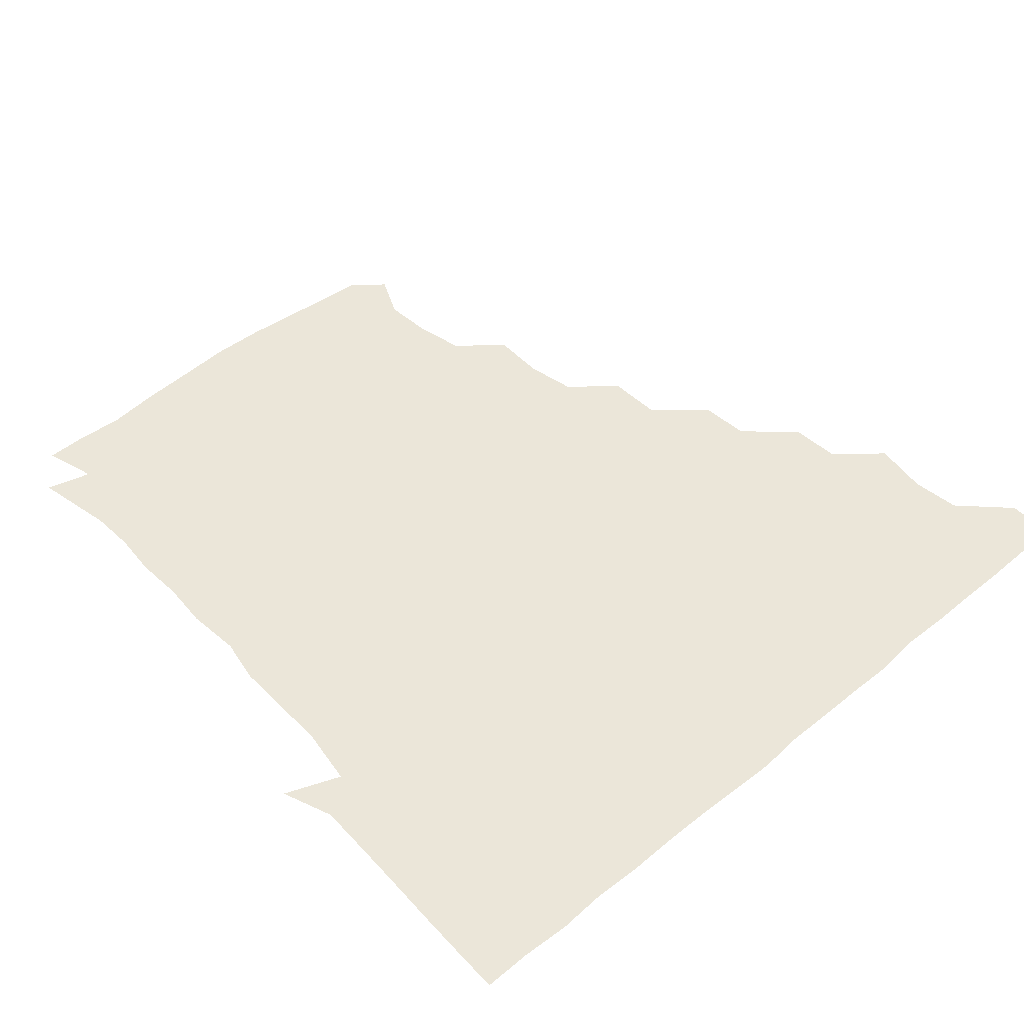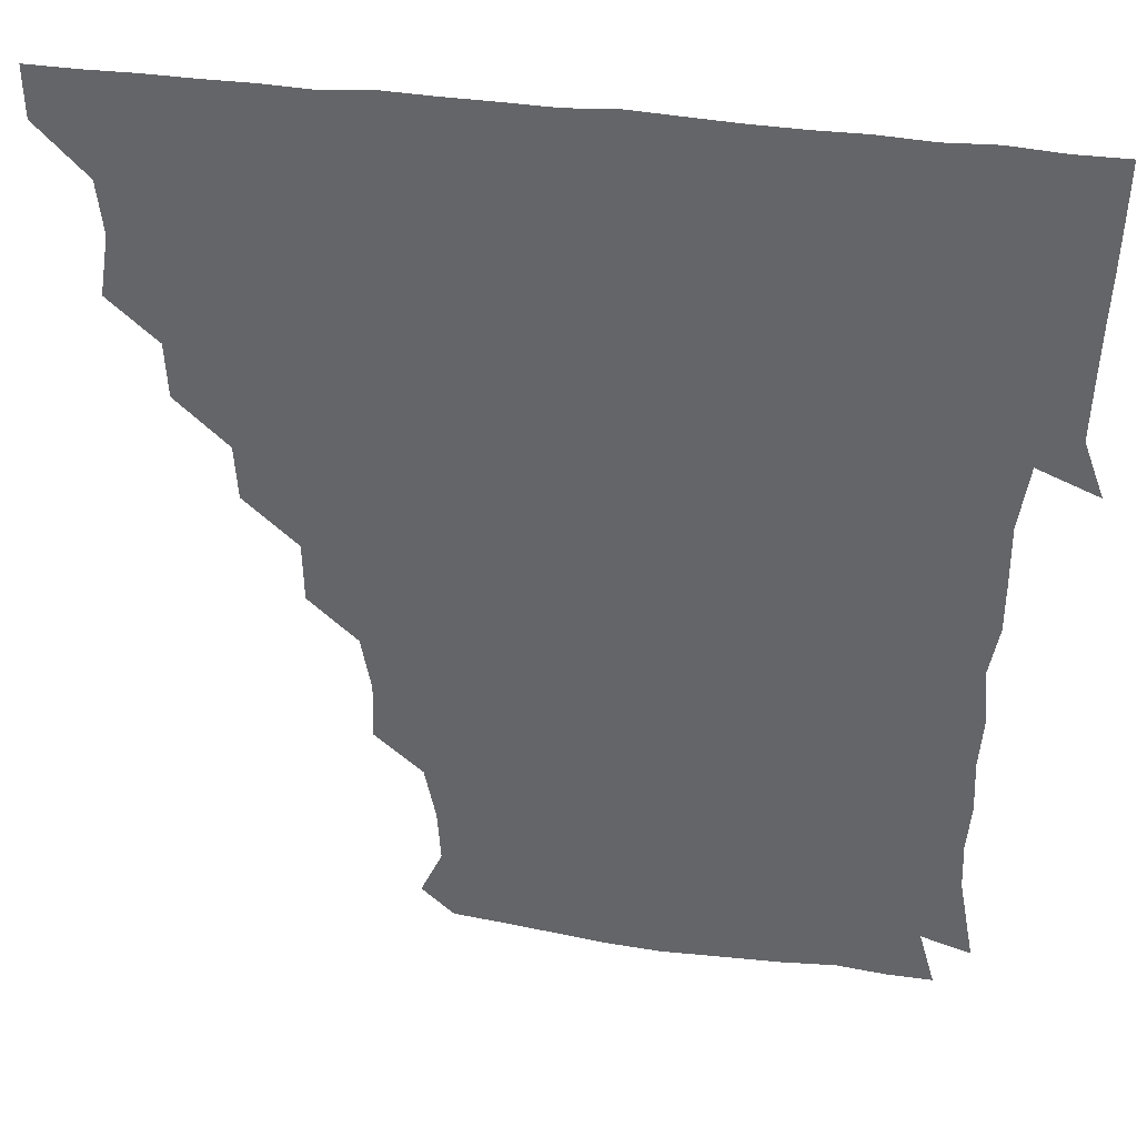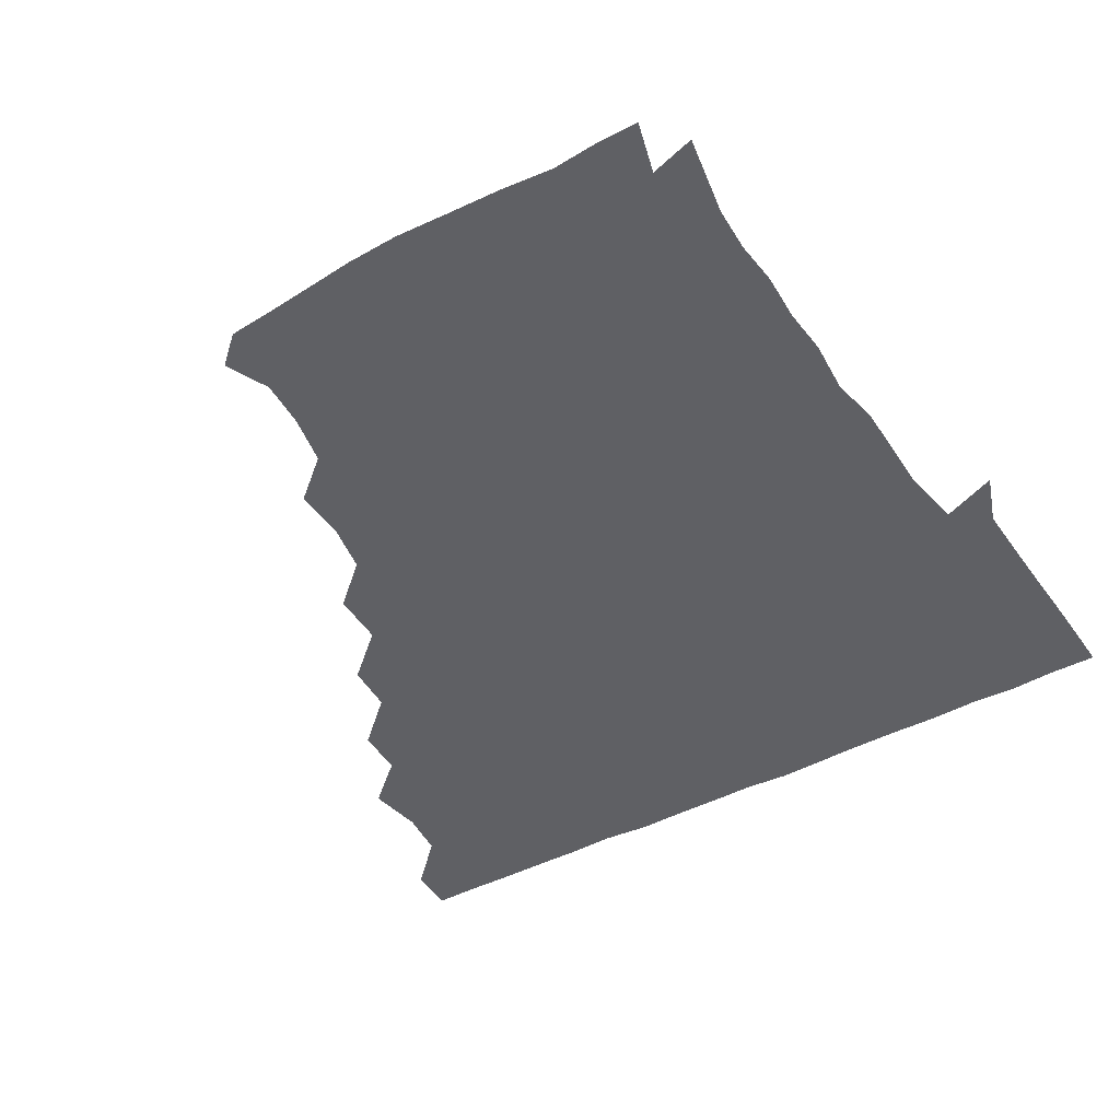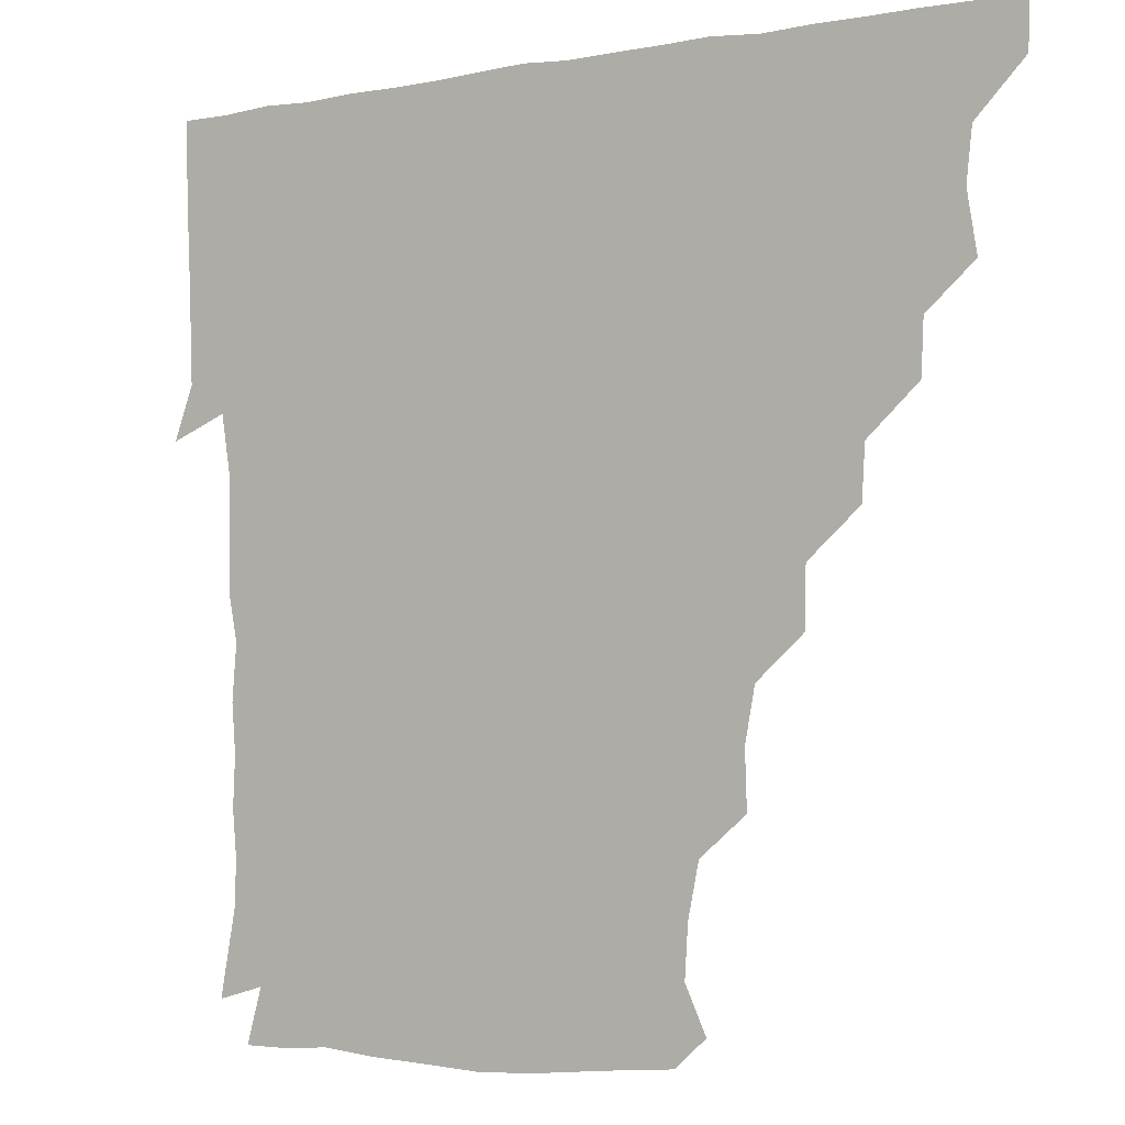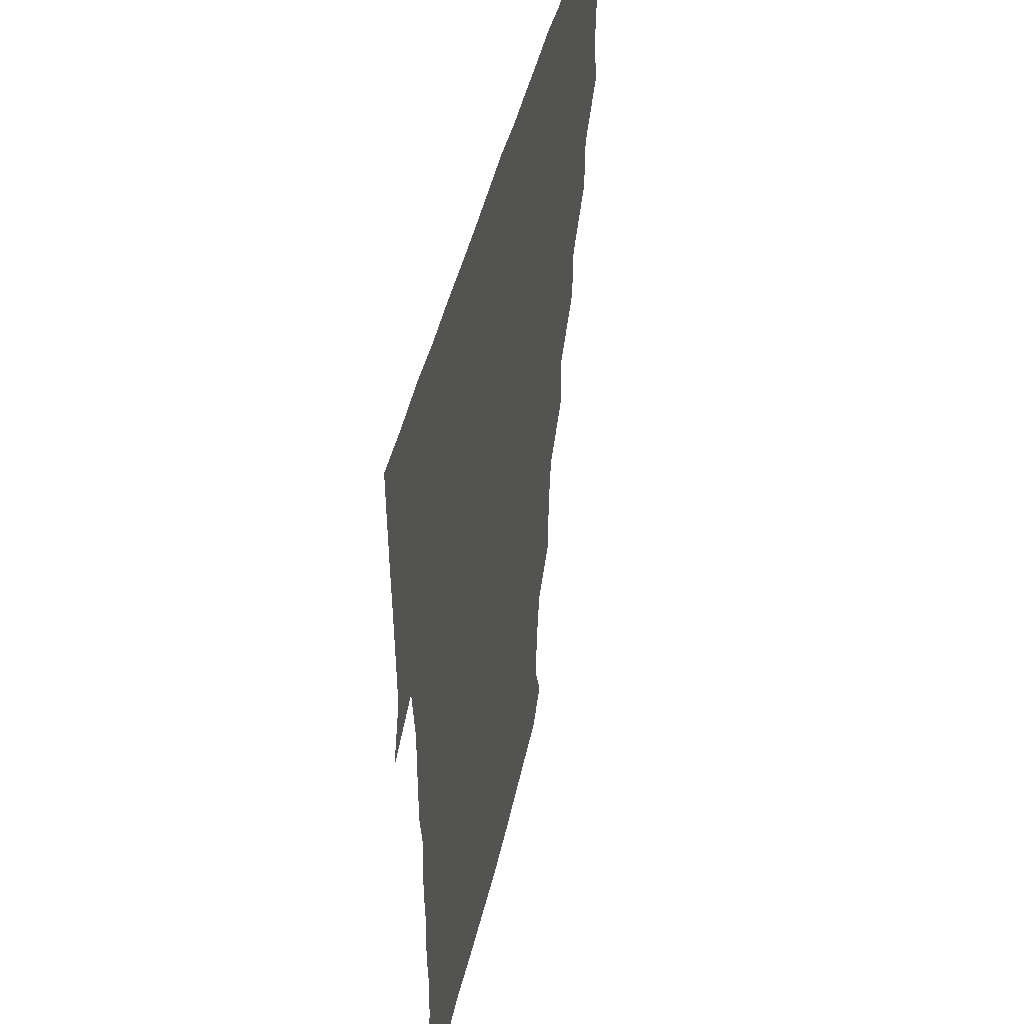
<metadata>
{"format":"obj","ext":"obj","renderer":"f3d","projection":"perspective","resolution":1024,"background":"white","views":[{"elev":48.5,"azim":137.7,"up":"+Z"},{"elev":37.1,"azim":10.2,"up":"+Y"},{"elev":-45.1,"azim":31.2,"up":"+Z"},{"elev":-3.4,"azim":-147.4,"up":"+Y"},{"elev":43.7,"azim":102.3,"up":"+Y"}]}
</metadata>
<code>
v 436.1 405.8 0
v 435.9 421.1 0
v 450.2 356.3 0
v 453.2 374.5 0
v 451.4 390.3 0
v 451.4 405.8 0
v 451.1 421 0
v 465.9 326.9 0
v 465.1 343.2 0
v 467.6 361.9 0
v 467.3 376.4 0
v 466.5 391 0
v 466.2 406 0
v 466 421.2 0
v 482.6 296.2 0
v 481.6 312.4 0
v 482.7 331.9 0
v 481.2 346 0
v 482.3 362.2 0
v 481.8 376.5 0
v 481.4 391.1 0
v 481.1 406 0
v 481 421.1 0
v 499 264.2 0
v 498.6 282.1 0
v 496.6 299.8 0
v 497 317.3 0
v 497.3 332.5 0
v 497.3 347.8 0
v 496.4 361.4 0
v 496.4 376.3 0
v 496.2 391 0
v 496.2 405.7 0
v 496 421.2 0
v 516.1 217.6 0
v 516.6 235.1 0
v 513.6 251.2 0
v 512.7 270.2 0
v 512.4 285.7 0
v 511.3 300.3 0
v 511 315.8 0
v 511.8 332.6 0
v 511.6 347 0
v 511.3 361.4 0
v 511.2 376.2 0
v 511.1 391 0
v 511 406.1 0
v 511.2 420.8 0
v 528.2 159.5 0
v 534.7 173.6 0
v 533.7 189.4 0
v 530.4 205.6 0
v 529.7 225.5 0
v 528 239.4 0
v 527.1 255.9 0
v 526.5 270.5 0
v 526.9 287.5 0
v 526.7 302.2 0
v 526.9 317.5 0
v 526.5 332 0
v 526.4 346.6 0
v 526.4 361.4 0
v 525.9 376.1 0
v 526.1 390.9 0
v 526 405.8 0
v 526.3 422.1 0
v 537.9 150.9 0
v 542.8 164 0
v 545.8 180.9 0
v 543.4 193.5 0
v 542.8 211.3 0
v 543.3 227.5 0
v 542.3 243 0
v 541.6 256.2 0
v 541.7 271.5 0
v 541.5 287.7 0
v 541.5 302.2 0
v 541.8 317.5 0
v 541 331 0
v 541.4 346.6 0
v 541.5 361.4 0
v 541.5 376 0
v 541.4 390.7 0
v 541 406.2 0
v 540.8 421.8 0
v 550.2 149.9 0
v 557.5 166.4 0
v 557.7 184 0
v 557.9 197.1 0
v 556.7 213.3 0
v 557.8 229.3 0
v 556.6 242.5 0
v 556.4 257.9 0
v 557.3 272.8 0
v 556.5 286.6 0
v 556.2 301.9 0
v 556.5 317.7 0
v 556.1 331.2 0
v 556.4 346.6 0
v 556.3 361.3 0
v 556.3 376 0
v 556.4 390.6 0
v 556.3 405.4 0
v 555.7 421.7 0
v 565.4 148.5 0
v 572.3 168 0
v 572.1 182.3 0
v 571.6 197.6 0
v 572.4 211.1 0
v 570.8 228.5 0
v 571.4 242 0
v 571 256.6 0
v 571.5 272.7 0
v 571.6 287.9 0
v 571.4 302.5 0
v 571.2 316.8 0
v 571.3 331.6 0
v 571.6 346.8 0
v 571 361.1 0
v 571.2 375.9 0
v 571.3 390.5 0
v 571.1 405.7 0
v 570.8 421.5 0
v 583.3 146.8 0
v 585.9 167.5 0
v 587.3 183.5 0
v 585.8 197.9 0
v 587 214.5 0
v 586.2 228.3 0
v 586.6 242.3 0
v 586.1 256.9 0
v 586 273.7 0
v 586.3 288.3 0
v 586.3 301.8 0
v 586.2 316.6 0
v 586.2 331.8 0
v 586.4 346.6 0
v 586.7 361.4 0
v 586.4 375.9 0
v 586.3 390.4 0
v 585.9 406.2 0
v 585.4 422.6 0
v 600.2 146.2 0
v 599.7 168.3 0
v 602.1 184.1 0
v 601.9 198.4 0
v 601.2 213.8 0
v 600.2 228.2 0
v 601.5 243.3 0
v 601.5 257.9 0
v 600.9 273.2 0
v 600.9 287.5 0
v 601.3 301.6 0
v 601.1 317.3 0
v 601 330.8 0
v 601.5 347.2 0
v 601.3 361.4 0
v 601.2 376 0
v 601.1 390.9 0
v 601 405.8 0
v 599.9 422 0
v 618.8 147.2 0
v 615.9 165.2 0
v 616 182.9 0
v 616.1 198.2 0
v 615.8 214.3 0
v 616.4 225.9 0
v 615.2 242.9 0
v 615.6 258 0
v 615.6 272.9 0
v 615.7 287.3 0
v 616 303.5 0
v 616.1 316.8 0
v 616.3 332.4 0
v 616.1 347.2 0
v 616.3 361.3 0
v 616.4 376.1 0
v 616.5 390.7 0
v 616.2 405.6 0
v 614.8 421.5 0
v 635.1 148 0
v 631.4 166 0
v 630.1 183.9 0
v 630.4 199 0
v 629.8 214.3 0
v 630.7 229 0
v 630.8 243.7 0
v 630.7 257.6 0
v 630.5 272.3 0
v 630.9 287 0
v 630.8 302.1 0
v 630.7 317.9 0
v 631.2 332.2 0
v 631.1 346.3 0
v 631.2 361.5 0
v 631.3 376.2 0
v 631.5 390.8 0
v 631.2 405.6 0
v 630 421.3 0
v 651.9 149.6 0
v 647.1 166.4 0
v 643.8 184 0
v 644.6 198.9 0
v 644.4 214.3 0
v 645.4 227.1 0
v 644.4 243.6 0
v 645.2 258 0
v 645.6 271.6 0
v 645.4 287.2 0
v 645.2 303.1 0
v 645.9 316.4 0
v 645.6 333.1 0
v 646 346.6 0
v 646.1 361.8 0
v 646.2 376.5 0
v 646.8 390.9 0
v 646.5 405.3 0
v 644.9 421.5 0
v 667.1 148.5 0
v 661 167.2 0
v 658.9 181.9 0
v 657.9 198.1 0
v 657.8 214.2 0
v 658.8 228.6 0
v 659.1 242.4 0
v 659.3 257.4 0
v 659.8 272 0
v 659.6 287.6 0
v 659.8 302.6 0
v 660.4 317.6 0
v 660.4 332.8 0
v 660.5 347.7 0
v 661 361.6 0
v 661 376.1 0
v 661.2 391.2 0
v 661.4 405.4 0
v 660.5 420.9 0
v 680.2 148.5 0
v 675.5 165.4 0
v 672.8 180.9 0
v 671.9 195.1 0
v 671.2 211.1 0
v 672.1 225.8 0
v 672.3 240.6 0
v 672.6 255.9 0
v 672.5 271.8 0
v 674.2 285.6 0
v 674.1 301 0
v 674.3 317.3 0
v 674.5 334.2 0
v 675.3 346.7 0
v 675.2 362.7 0
v 675.6 377.1 0
v 675.9 391.3 0
v 676.1 405.7 0
v 675.3 421.7 0
v 690.1 161.2 0
v 688 173.1 0
v 685.4 187.2 0
v 684.9 201.8 0
v 686.2 216.3 0
v 685.6 232.2 0
v 686.8 247.1 0
v 685.4 264.7 0
v 688.2 279.5 0
v 688.3 295.1 0
v 688.2 312.6 0
v 691.3 332 0
v 687.7 347.9 0
v 688.7 361.8 0
v 689.9 376.2 0
v 690.4 391.4 0
v 690.8 405.9 0
v 690.9 420.8 0
v 709.2 324.7 0
v 703.1 341.3 0
v 703.6 356.6 0
v 704.2 373.3 0
v 705 390.1 0
v 705.5 405.7 0
v 706 420.9 0
f 5 6 1
f 1 6 2
f 6 7 2
f 9 10 3
f 3 10 4
f 10 11 4
f 4 11 5
f 11 12 5
f 5 12 6
f 12 13 6
f 6 13 7
f 13 14 7
f 16 17 8
f 8 17 9
f 17 18 9
f 9 18 10
f 18 19 10
f 10 19 11
f 19 20 11
f 11 20 12
f 20 21 12
f 12 21 13
f 21 22 13
f 13 22 14
f 22 23 14
f 25 26 15
f 15 26 16
f 26 27 16
f 16 27 17
f 27 28 17
f 17 28 18
f 28 29 18
f 18 29 19
f 29 30 19
f 19 30 20
f 30 31 20
f 20 31 21
f 31 32 21
f 21 32 22
f 32 33 22
f 22 33 23
f 33 34 23
f 37 38 24
f 24 38 25
f 38 39 25
f 25 39 26
f 39 40 26
f 26 40 27
f 40 41 27
f 27 41 28
f 41 42 28
f 28 42 29
f 42 43 29
f 29 43 30
f 43 44 30
f 30 44 31
f 44 45 31
f 31 45 32
f 45 46 32
f 32 46 33
f 46 47 33
f 33 47 34
f 47 48 34
f 52 53 35
f 35 53 36
f 53 54 36
f 36 54 37
f 54 55 37
f 37 55 38
f 55 56 38
f 38 56 39
f 56 57 39
f 39 57 40
f 57 58 40
f 40 58 41
f 58 59 41
f 41 59 42
f 59 60 42
f 42 60 43
f 60 61 43
f 43 61 44
f 61 62 44
f 44 62 45
f 62 63 45
f 45 63 46
f 63 64 46
f 46 64 47
f 64 65 47
f 47 65 48
f 65 66 48
f 67 68 49
f 49 68 50
f 68 69 50
f 50 69 51
f 69 70 51
f 51 70 52
f 70 71 52
f 52 71 53
f 71 72 53
f 53 72 54
f 72 73 54
f 54 73 55
f 73 74 55
f 55 74 56
f 74 75 56
f 56 75 57
f 75 76 57
f 57 76 58
f 76 77 58
f 58 77 59
f 77 78 59
f 59 78 60
f 78 79 60
f 60 79 61
f 79 80 61
f 61 80 62
f 80 81 62
f 62 81 63
f 81 82 63
f 63 82 64
f 82 83 64
f 64 83 65
f 83 84 65
f 65 84 66
f 84 85 66
f 67 86 68
f 86 87 68
f 68 87 69
f 87 88 69
f 69 88 70
f 88 89 70
f 70 89 71
f 89 90 71
f 71 90 72
f 90 91 72
f 72 91 73
f 91 92 73
f 73 92 74
f 92 93 74
f 74 93 75
f 93 94 75
f 75 94 76
f 94 95 76
f 76 95 77
f 95 96 77
f 77 96 78
f 96 97 78
f 78 97 79
f 97 98 79
f 79 98 80
f 98 99 80
f 80 99 81
f 99 100 81
f 81 100 82
f 100 101 82
f 82 101 83
f 101 102 83
f 83 102 84
f 102 103 84
f 84 103 85
f 103 104 85
f 86 105 87
f 105 106 87
f 87 106 88
f 106 107 88
f 88 107 89
f 107 108 89
f 89 108 90
f 108 109 90
f 90 109 91
f 109 110 91
f 91 110 92
f 110 111 92
f 92 111 93
f 111 112 93
f 93 112 94
f 112 113 94
f 94 113 95
f 113 114 95
f 95 114 96
f 114 115 96
f 96 115 97
f 115 116 97
f 97 116 98
f 116 117 98
f 98 117 99
f 117 118 99
f 99 118 100
f 118 119 100
f 100 119 101
f 119 120 101
f 101 120 102
f 120 121 102
f 102 121 103
f 121 122 103
f 103 122 104
f 122 123 104
f 105 124 106
f 124 125 106
f 106 125 107
f 125 126 107
f 107 126 108
f 126 127 108
f 108 127 109
f 127 128 109
f 109 128 110
f 128 129 110
f 110 129 111
f 129 130 111
f 111 130 112
f 130 131 112
f 112 131 113
f 131 132 113
f 113 132 114
f 132 133 114
f 114 133 115
f 133 134 115
f 115 134 116
f 134 135 116
f 116 135 117
f 135 136 117
f 117 136 118
f 136 137 118
f 118 137 119
f 137 138 119
f 119 138 120
f 138 139 120
f 120 139 121
f 139 140 121
f 121 140 122
f 140 141 122
f 122 141 123
f 141 142 123
f 124 143 125
f 143 144 125
f 125 144 126
f 144 145 126
f 126 145 127
f 145 146 127
f 127 146 128
f 146 147 128
f 128 147 129
f 147 148 129
f 129 148 130
f 148 149 130
f 130 149 131
f 149 150 131
f 131 150 132
f 150 151 132
f 132 151 133
f 151 152 133
f 133 152 134
f 152 153 134
f 134 153 135
f 153 154 135
f 135 154 136
f 154 155 136
f 136 155 137
f 155 156 137
f 137 156 138
f 156 157 138
f 138 157 139
f 157 158 139
f 139 158 140
f 158 159 140
f 140 159 141
f 159 160 141
f 141 160 142
f 160 161 142
f 143 162 144
f 162 163 144
f 144 163 145
f 163 164 145
f 145 164 146
f 164 165 146
f 146 165 147
f 165 166 147
f 147 166 148
f 166 167 148
f 148 167 149
f 167 168 149
f 149 168 150
f 168 169 150
f 150 169 151
f 169 170 151
f 151 170 152
f 170 171 152
f 152 171 153
f 171 172 153
f 153 172 154
f 172 173 154
f 154 173 155
f 173 174 155
f 155 174 156
f 174 175 156
f 156 175 157
f 175 176 157
f 157 176 158
f 176 177 158
f 158 177 159
f 177 178 159
f 159 178 160
f 178 179 160
f 160 179 161
f 179 180 161
f 162 181 163
f 181 182 163
f 163 182 164
f 182 183 164
f 164 183 165
f 183 184 165
f 165 184 166
f 184 185 166
f 166 185 167
f 185 186 167
f 167 186 168
f 186 187 168
f 168 187 169
f 187 188 169
f 169 188 170
f 188 189 170
f 170 189 171
f 189 190 171
f 171 190 172
f 190 191 172
f 172 191 173
f 191 192 173
f 173 192 174
f 192 193 174
f 174 193 175
f 193 194 175
f 175 194 176
f 194 195 176
f 176 195 177
f 195 196 177
f 177 196 178
f 196 197 178
f 178 197 179
f 197 198 179
f 179 198 180
f 198 199 180
f 181 200 182
f 200 201 182
f 182 201 183
f 201 202 183
f 183 202 184
f 202 203 184
f 184 203 185
f 203 204 185
f 185 204 186
f 204 205 186
f 186 205 187
f 205 206 187
f 187 206 188
f 206 207 188
f 188 207 189
f 207 208 189
f 189 208 190
f 208 209 190
f 190 209 191
f 209 210 191
f 191 210 192
f 210 211 192
f 192 211 193
f 211 212 193
f 193 212 194
f 212 213 194
f 194 213 195
f 213 214 195
f 195 214 196
f 214 215 196
f 196 215 197
f 215 216 197
f 197 216 198
f 216 217 198
f 198 217 199
f 217 218 199
f 200 219 201
f 219 220 201
f 201 220 202
f 220 221 202
f 202 221 203
f 221 222 203
f 203 222 204
f 222 223 204
f 204 223 205
f 223 224 205
f 205 224 206
f 224 225 206
f 206 225 207
f 225 226 207
f 207 226 208
f 226 227 208
f 208 227 209
f 227 228 209
f 209 228 210
f 228 229 210
f 210 229 211
f 229 230 211
f 211 230 212
f 230 231 212
f 212 231 213
f 231 232 213
f 213 232 214
f 232 233 214
f 214 233 215
f 233 234 215
f 215 234 216
f 234 235 216
f 216 235 217
f 235 236 217
f 217 236 218
f 236 237 218
f 219 238 220
f 238 239 220
f 220 239 221
f 239 240 221
f 221 240 222
f 240 241 222
f 222 241 223
f 241 242 223
f 223 242 224
f 242 243 224
f 224 243 225
f 243 244 225
f 225 244 226
f 244 245 226
f 226 245 227
f 245 246 227
f 227 246 228
f 246 247 228
f 228 247 229
f 247 248 229
f 229 248 230
f 248 249 230
f 230 249 231
f 249 250 231
f 231 250 232
f 250 251 232
f 232 251 233
f 251 252 233
f 233 252 234
f 252 253 234
f 234 253 235
f 253 254 235
f 235 254 236
f 254 255 236
f 236 255 237
f 255 256 237
f 239 257 240
f 257 258 240
f 240 258 241
f 258 259 241
f 241 259 242
f 259 260 242
f 242 260 243
f 260 261 243
f 243 261 244
f 261 262 244
f 244 262 245
f 262 263 245
f 245 263 246
f 263 264 246
f 246 264 247
f 264 265 247
f 247 265 248
f 265 266 248
f 248 266 249
f 266 267 249
f 249 267 250
f 267 268 250
f 250 268 251
f 268 269 251
f 251 269 252
f 269 270 252
f 252 270 253
f 270 271 253
f 253 271 254
f 271 272 254
f 254 272 255
f 272 273 255
f 255 273 256
f 273 274 256
f 268 275 269
f 275 276 269
f 269 276 270
f 276 277 270
f 270 277 271
f 277 278 271
f 271 278 272
f 278 279 272
f 272 279 273
f 279 280 273
f 273 280 274
f 280 281 274

</code>
